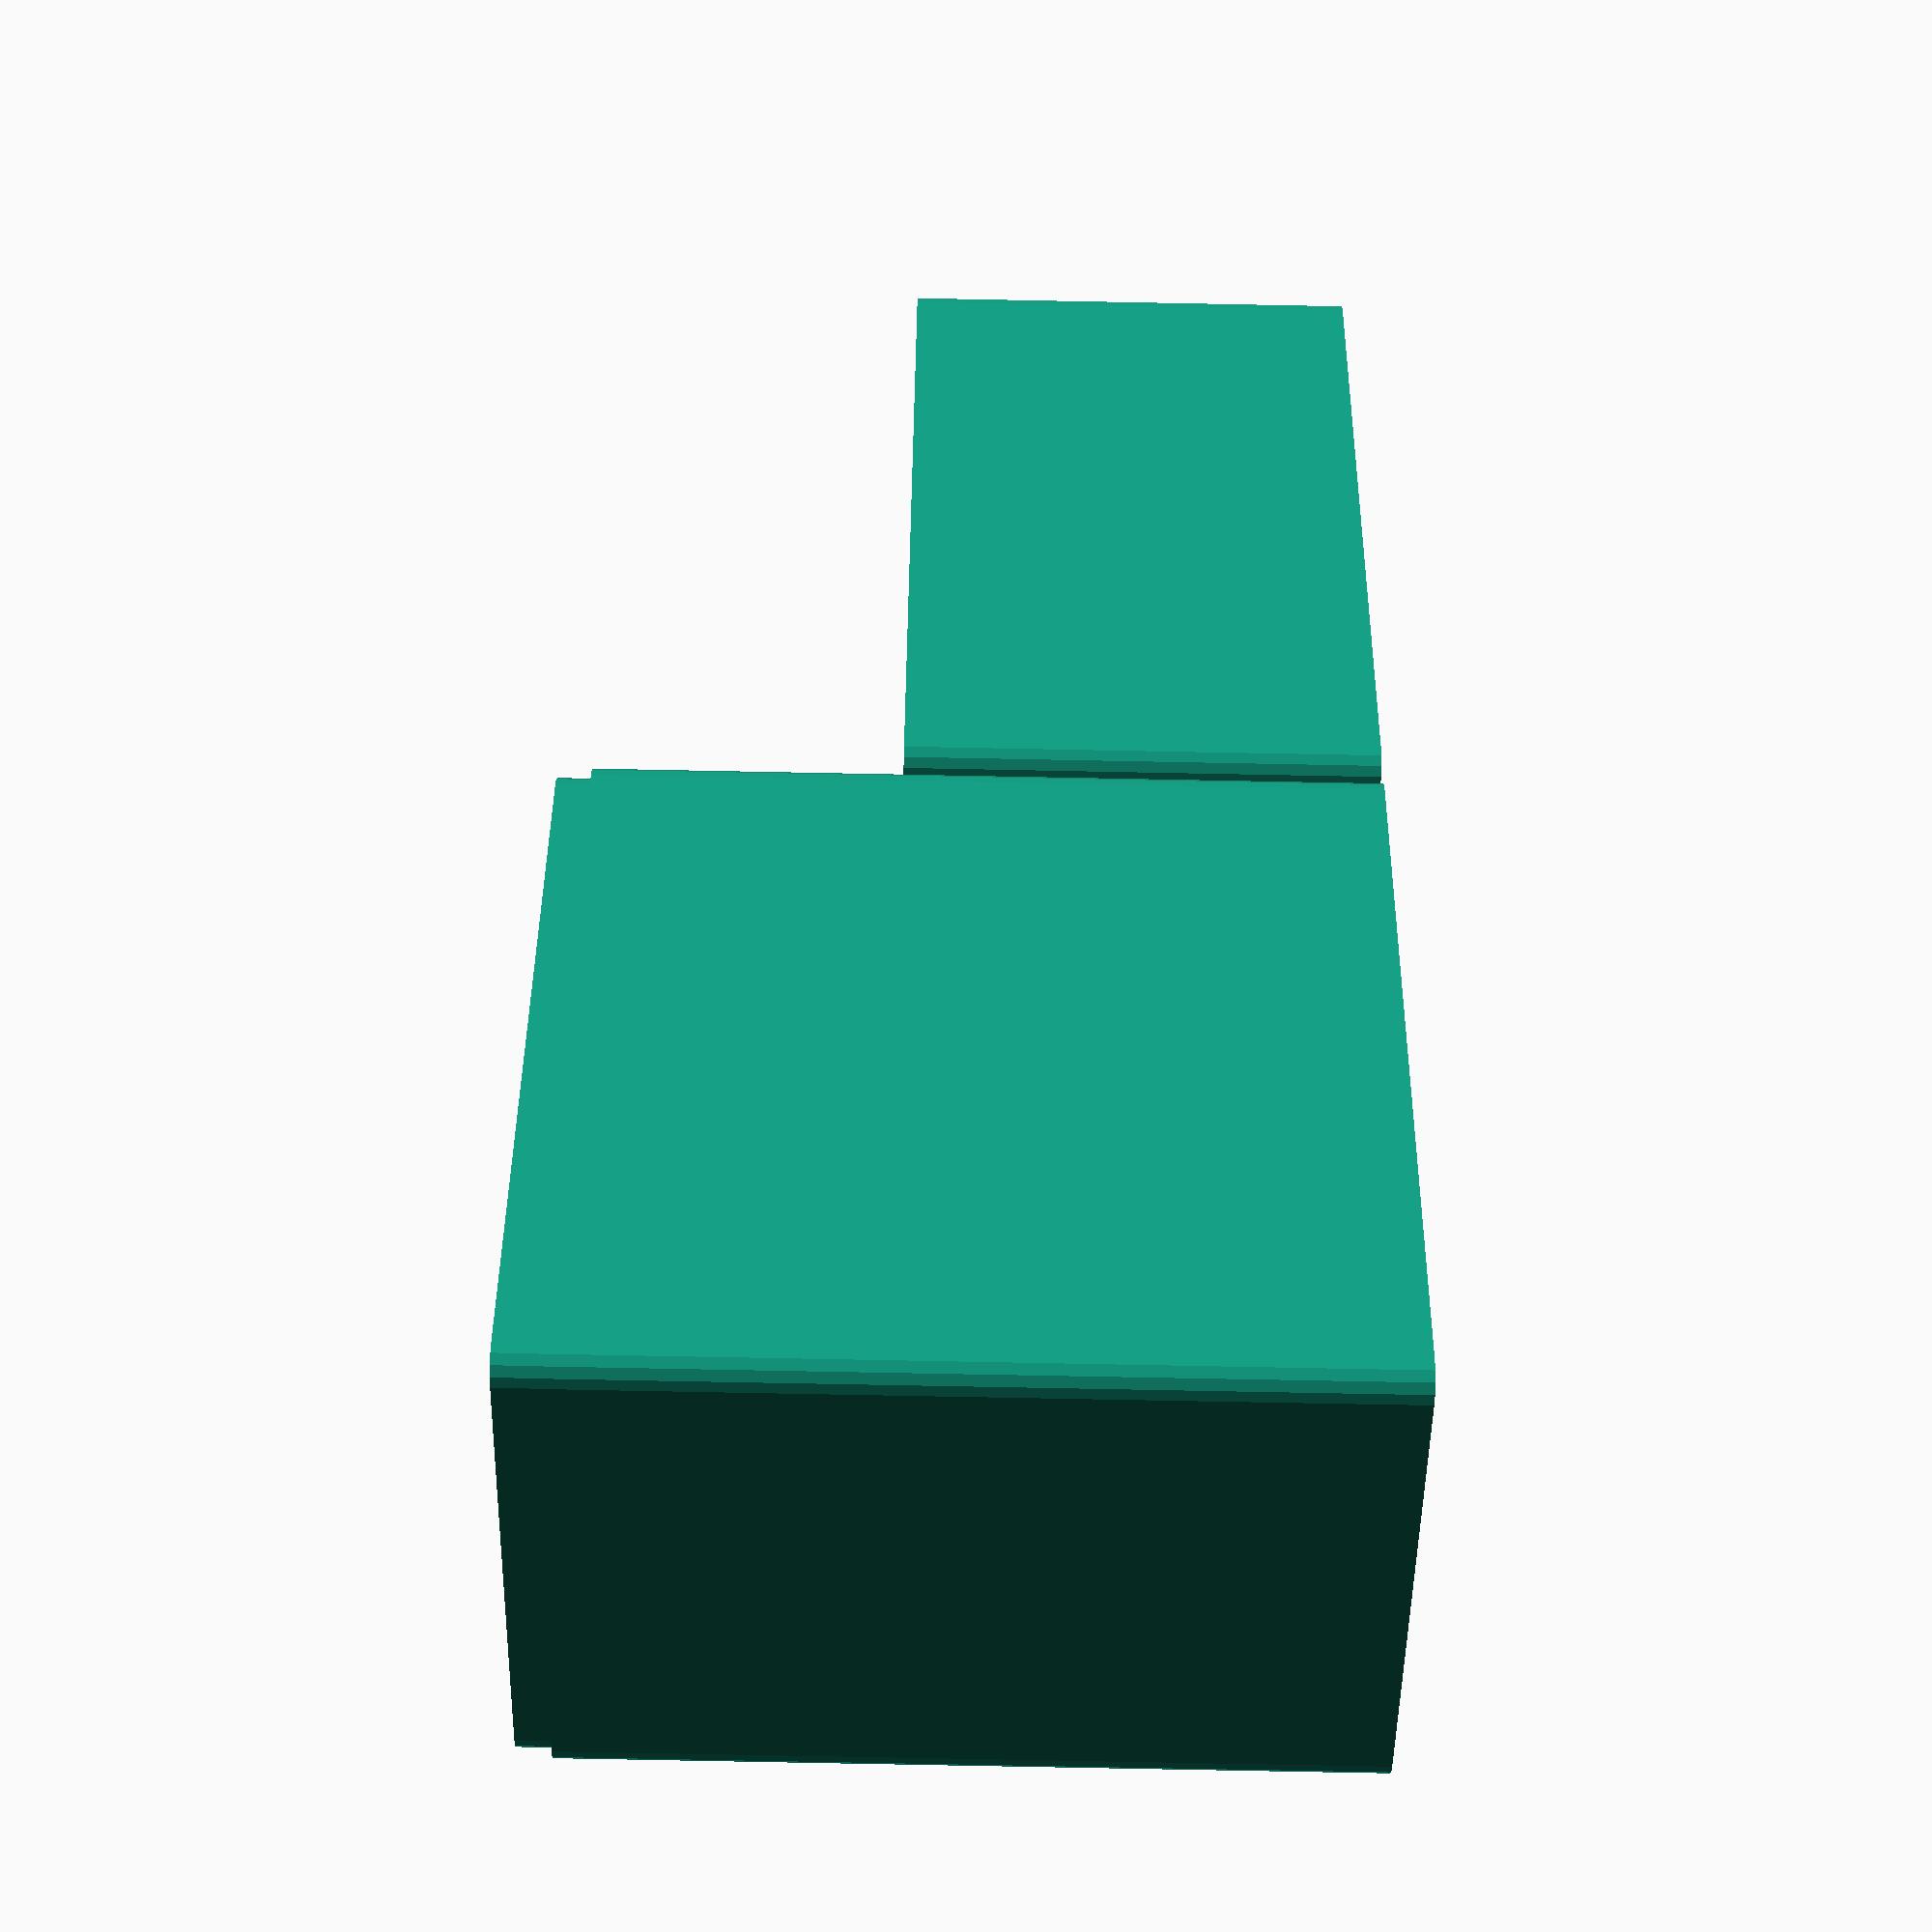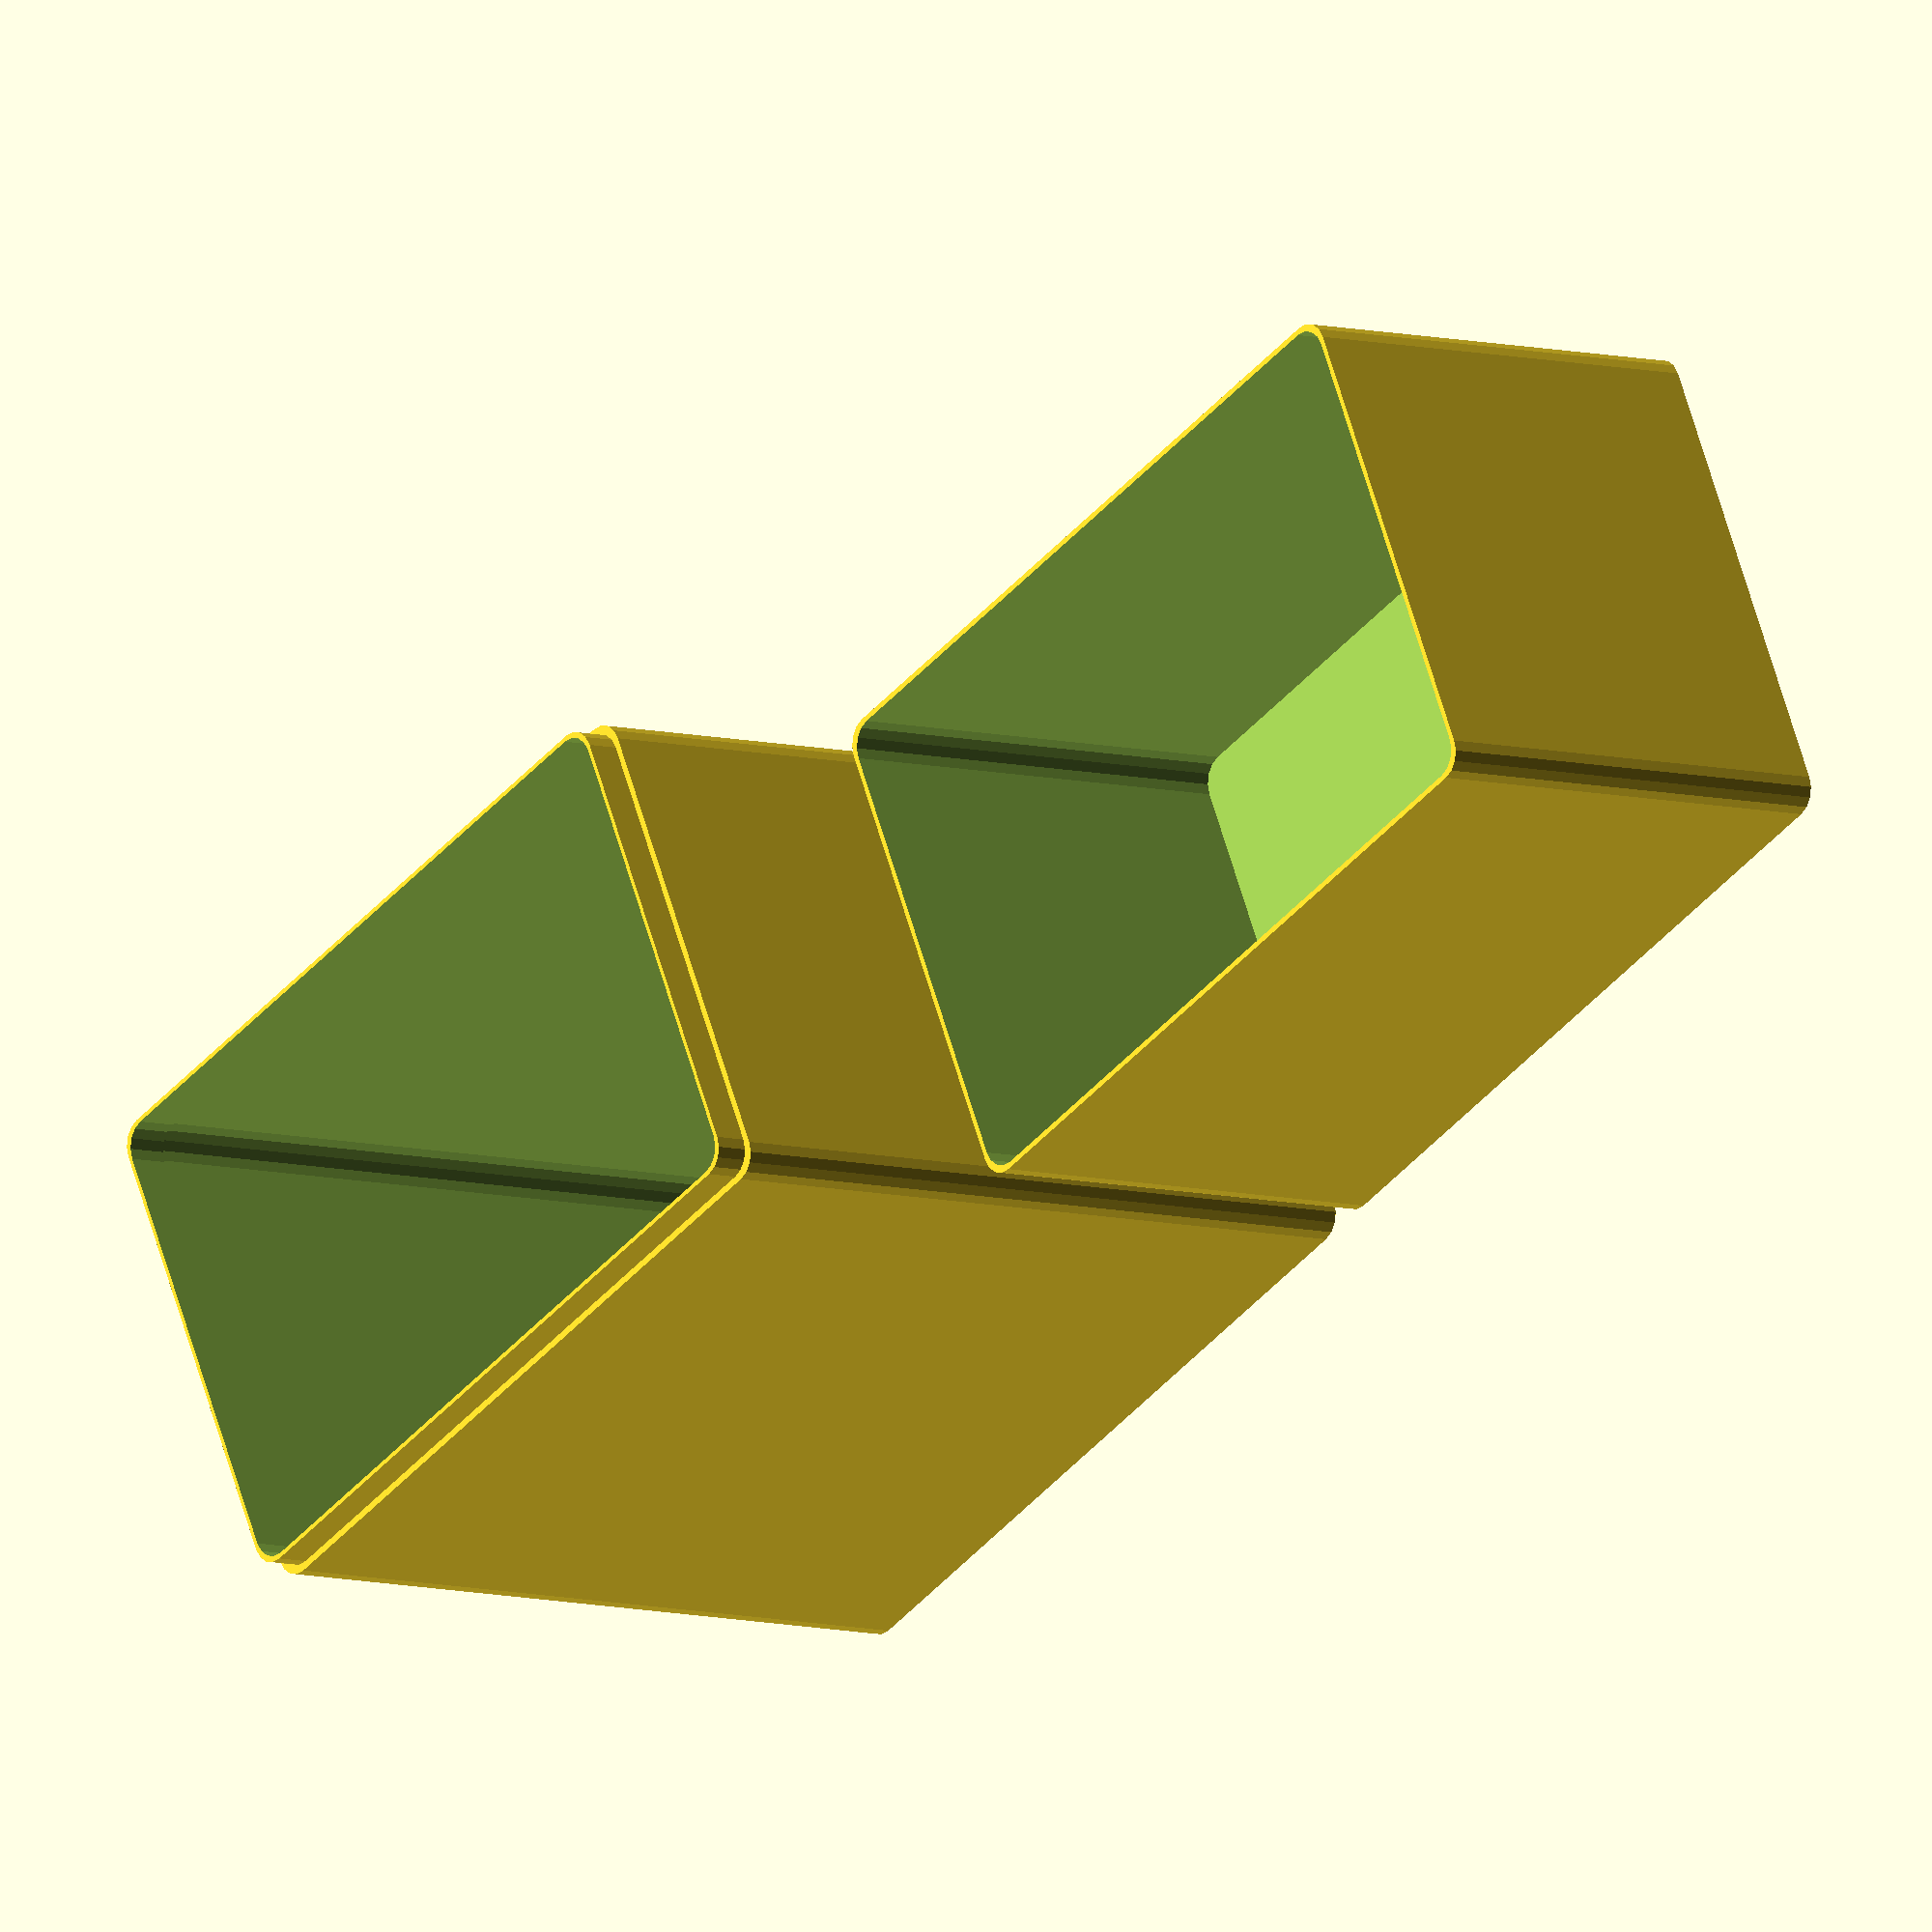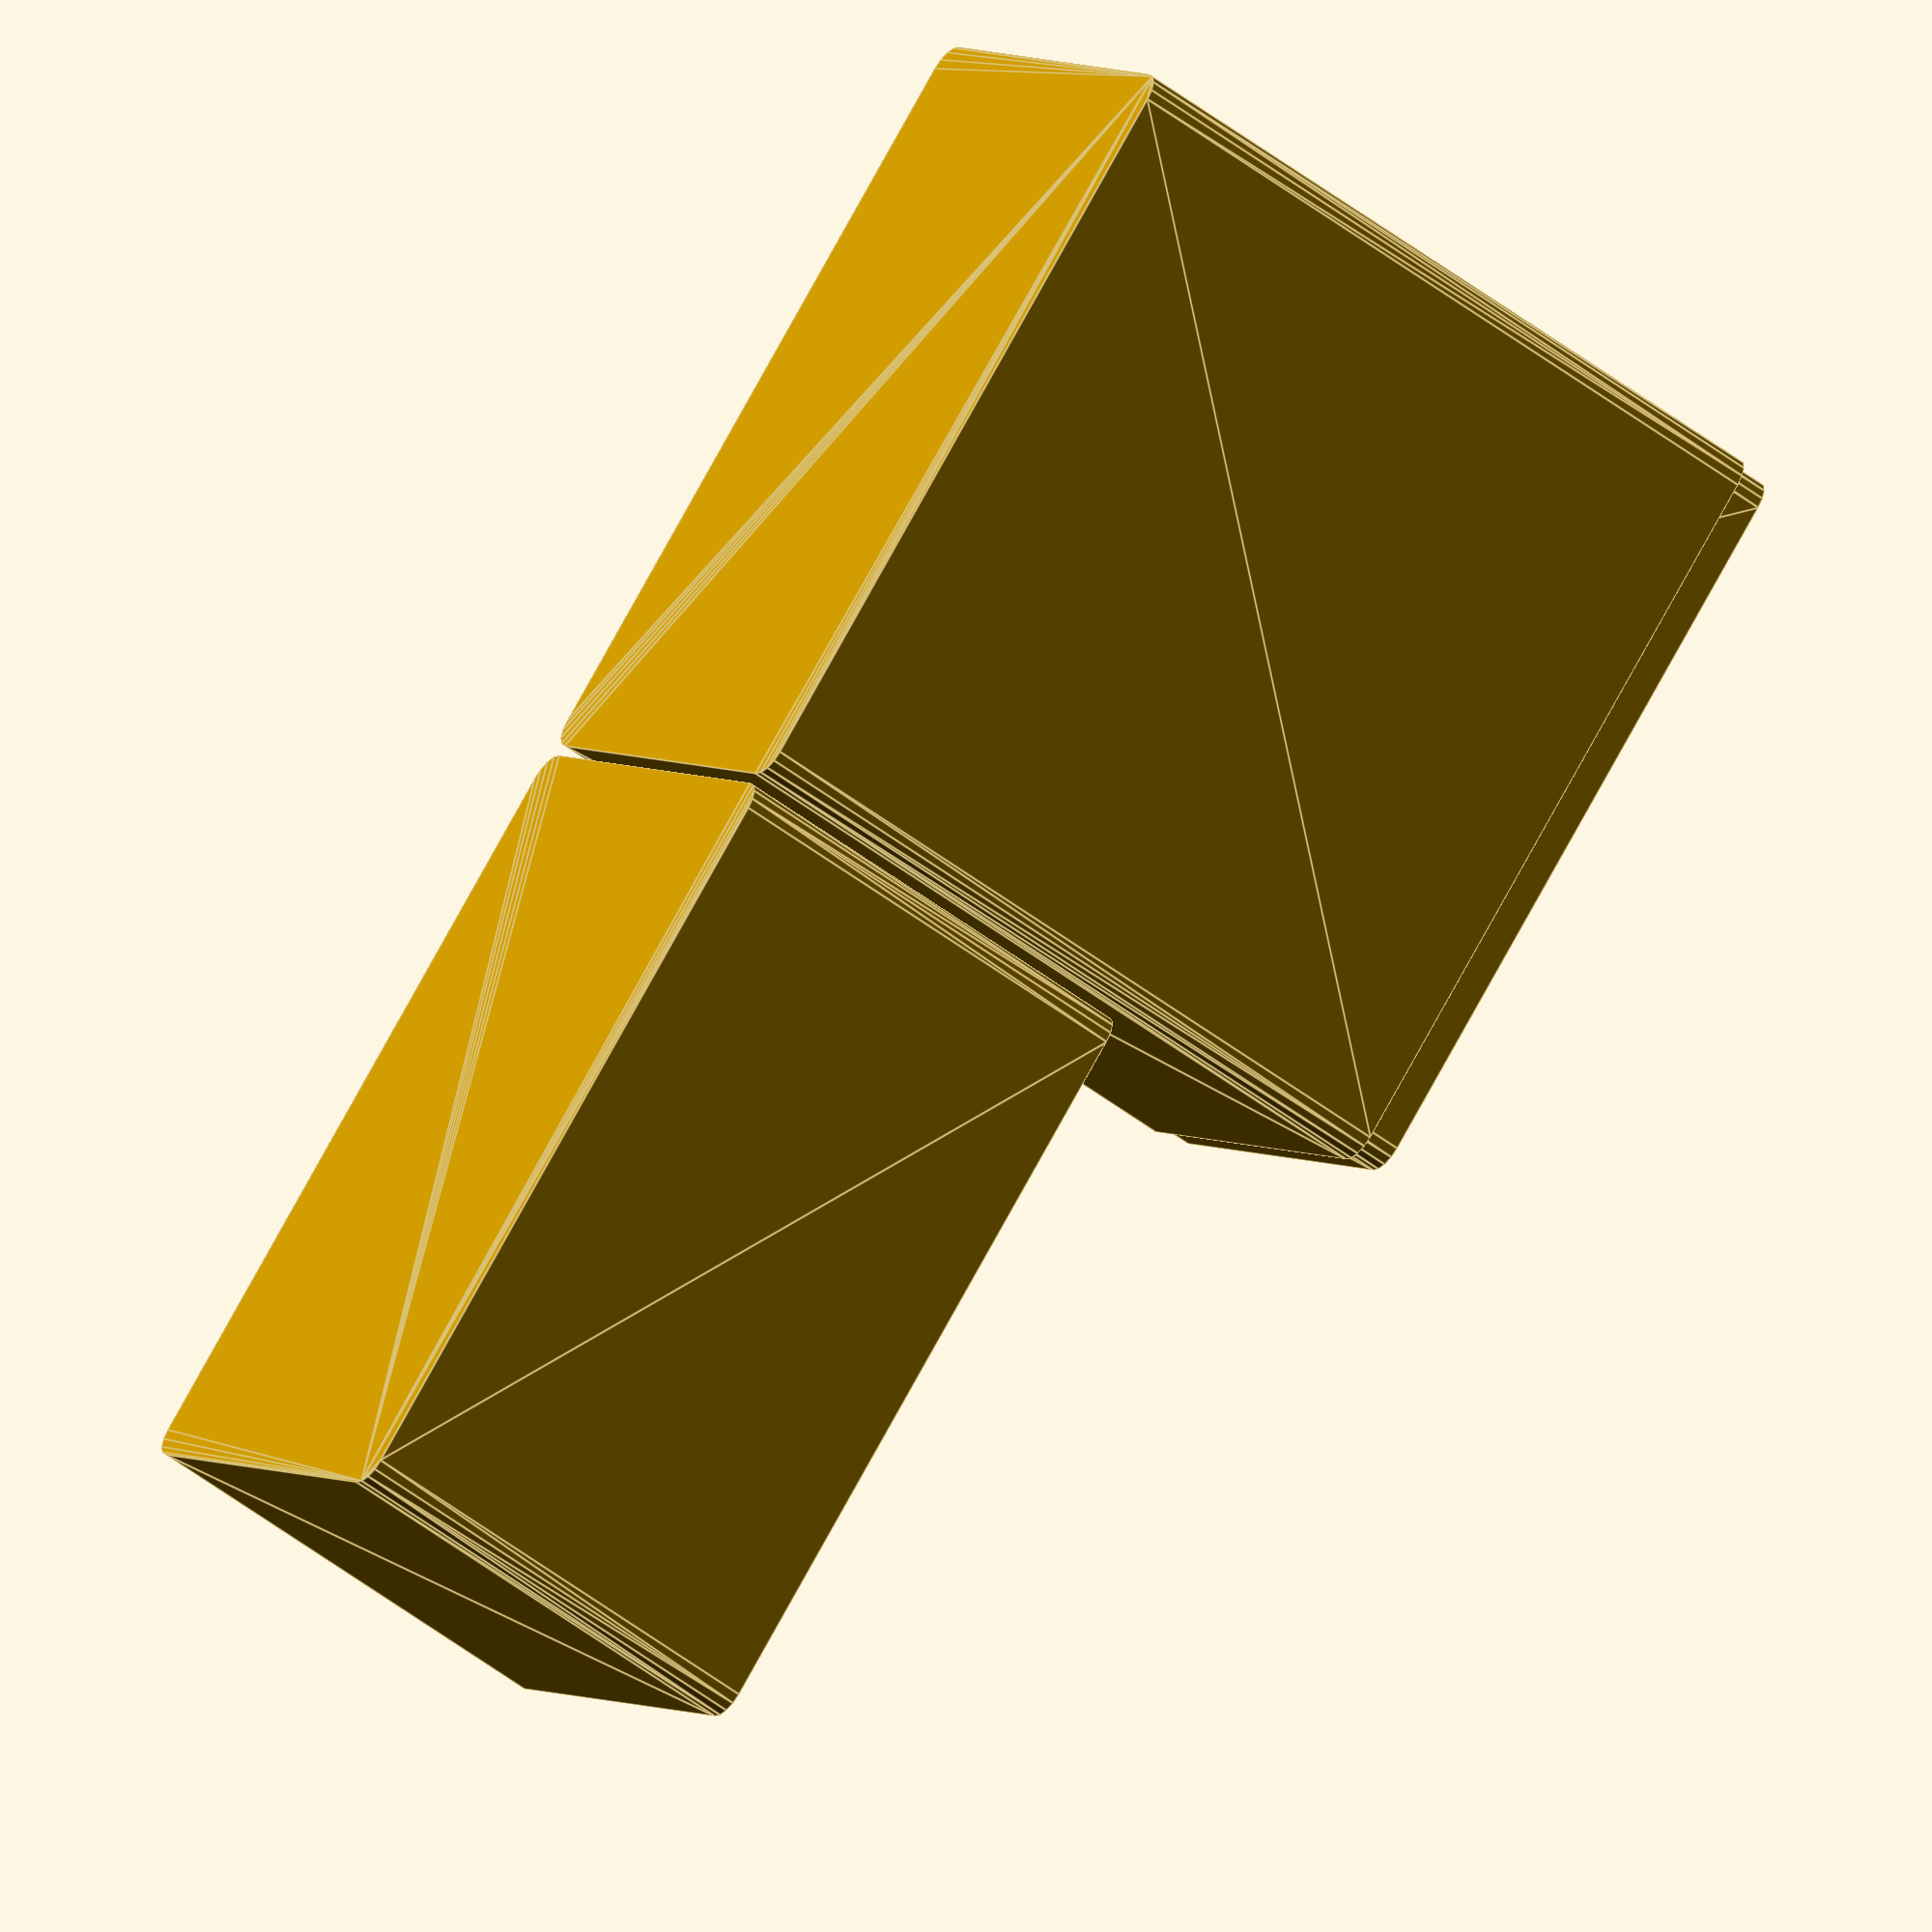
<openscad>
// http://www.thingiverse.com/thing:213934

// ================ variables

//CUSTOMIZER VARIABLES

/* [Main] */

// in mm
x_width=149.5;
y_width=97;

height=140;
lid_height = 85;

// Wall thickness in mm
thickness=1.0; // [1:10]

// Box lip parameters
lip_height=5;
lip_overlap_height = 2;
lip_thickness=0.8;

looseness_offset=0.25;

// Corner roundover in mm (0=sharp corner)
radius=5; // [0:50]

// Generate the box
do_box=1; // [0:no,1:yes]

// Generate a lid
do_lid=1; // [0:no,1:yes]


//CUSTOMIZER VARIABLES END

// =============== calculated variables
//lid_height=min(height/4,lip_height);

corner_radius=min(radius,x_width/2,y_width/2);
xadj=x_width-(corner_radius*2);
yadj=y_width-(corner_radius*2);

// =============== program

// ---- The box
box_height_total = height+lip_height;
lip_overlap_cut_total = height - lip_overlap_height;

if(do_box==1) translate([-((x_width/2+1)*do_lid),0,height/4]) difference() {

union() {
minkowski() // main body
{
 cube([xadj,yadj,height/2],center=true);
 cylinder(r=corner_radius,h=height/2);
}

translate([0,0,lip_height/2]) minkowski() // inner body with lip
{
 cube([xadj-(thickness+looseness_offset)*2,yadj-(thickness+looseness_offset)*2,box_height_total/2],center=true);
 cylinder(r=corner_radius,h=box_height_total/2);
}
}

// Difference
union() {
translate([0,0,lip_height/2 + thickness]) minkowski() // inside area
{
 cube([xadj-((thickness+lip_thickness+looseness_offset)*2),yadj-((thickness+lip_thickness+looseness_offset)*2),box_height_total/2],center=true);
 cylinder(r=corner_radius,h=box_height_total/2);
}

translate([0,0,lip_overlap_height/2 *-1 + thickness]) minkowski() // cut out even more to make connector lip only go so deep
{
 cube([xadj-thickness*2,yadj-thickness*2, lip_overlap_cut_total/2],center=true);
 cylinder(r=corner_radius,h=lip_overlap_cut_total/2);
}
}

};

// ---- The lid
if(do_lid==1) translate([(x_width/2+1)*do_box,0,lid_height/4]) {

difference() {
minkowski() // main body
{
 cube([xadj,yadj,lid_height/2],center=true);
 cylinder(r=corner_radius,h=lid_height/2);
}


translate([0,0,thickness]) minkowski() // inside area
{
 cube([xadj-thickness*2,yadj-thickness*2,lid_height/2],center=true);
 cylinder(r=corner_radius,h=lid_height/2);
}
}

};


</openscad>
<views>
elev=257.3 azim=118.6 roll=91.1 proj=p view=wireframe
elev=187.1 azim=154.3 roll=129.8 proj=o view=solid
elev=233.5 azim=219.8 roll=309.1 proj=o view=edges
</views>
